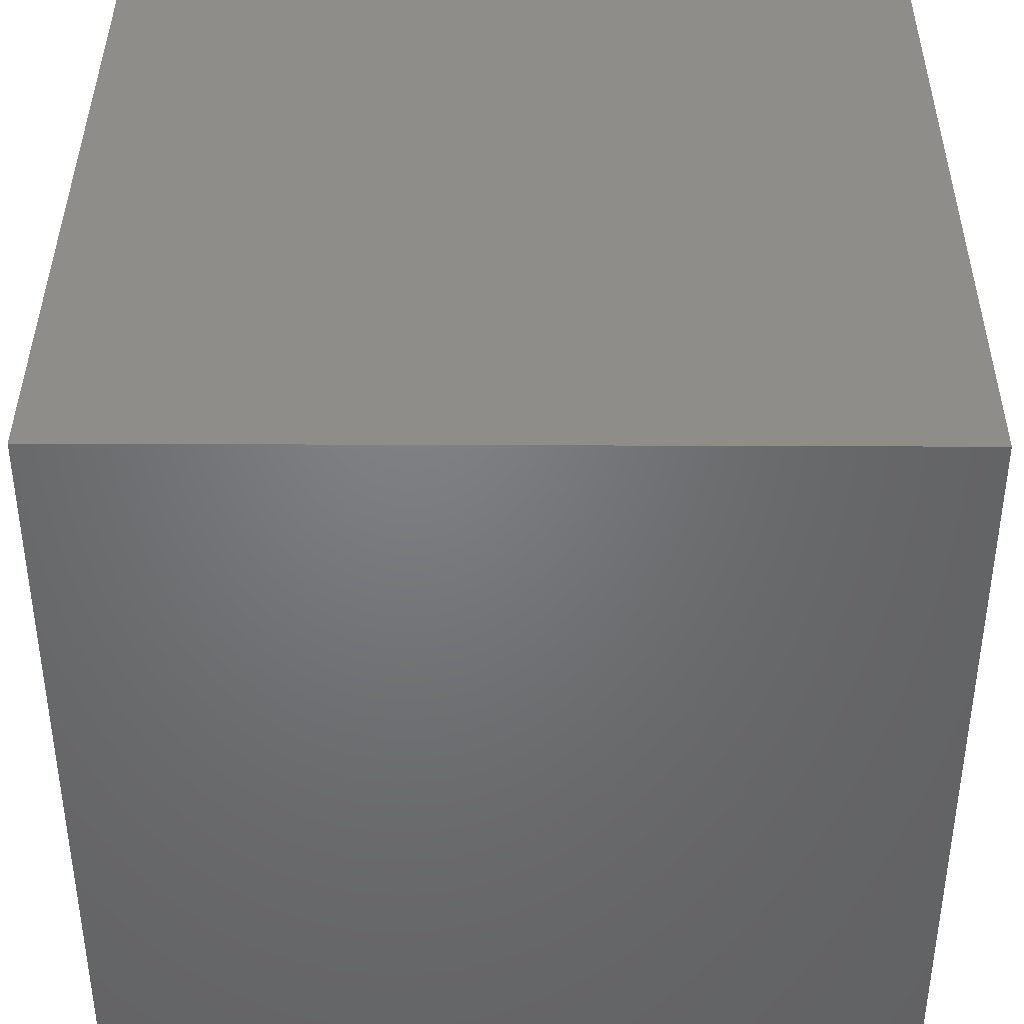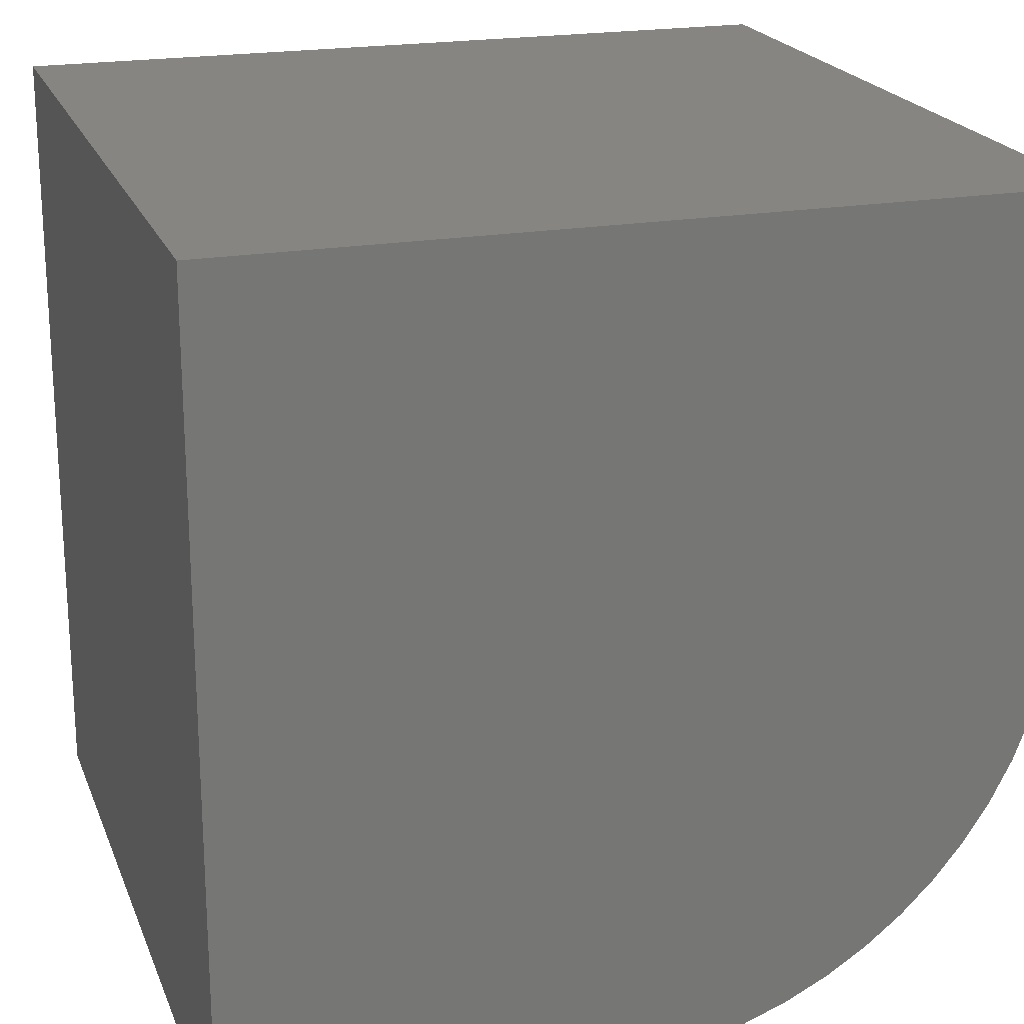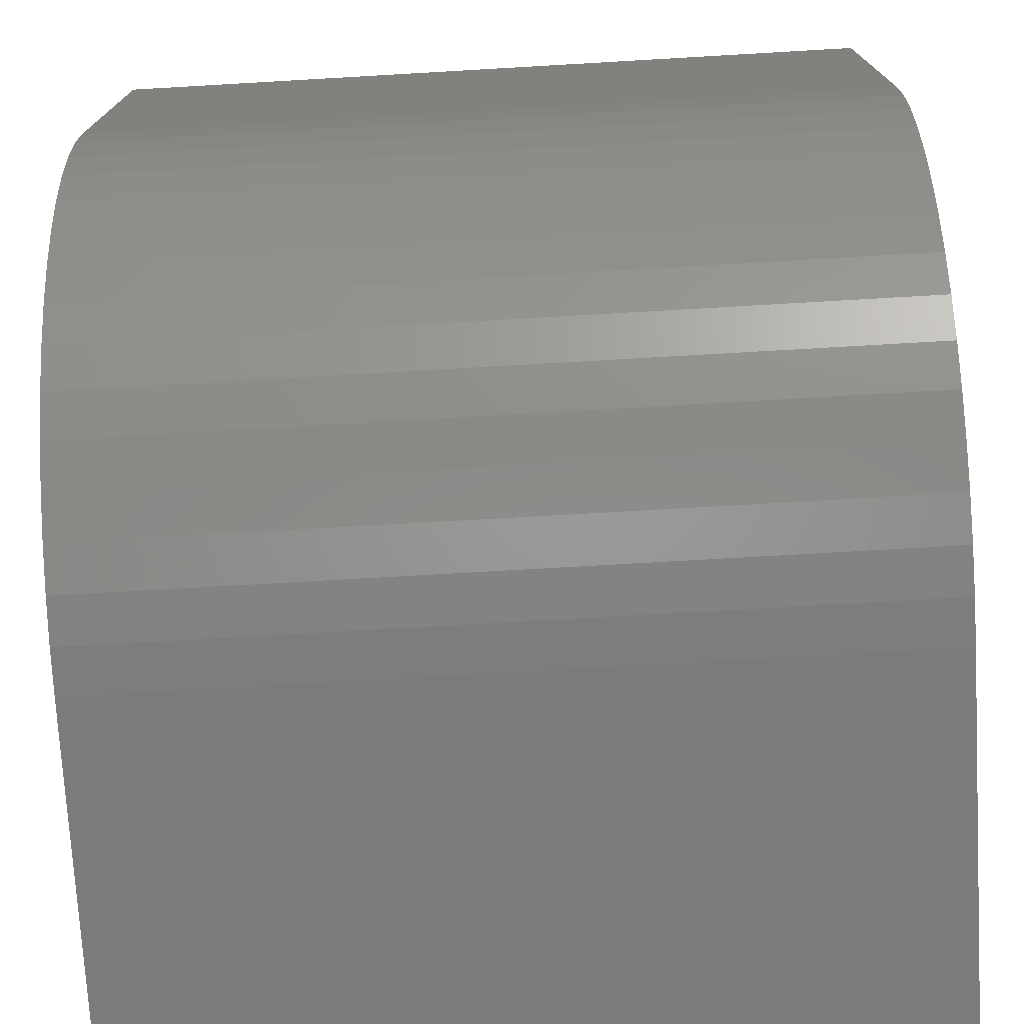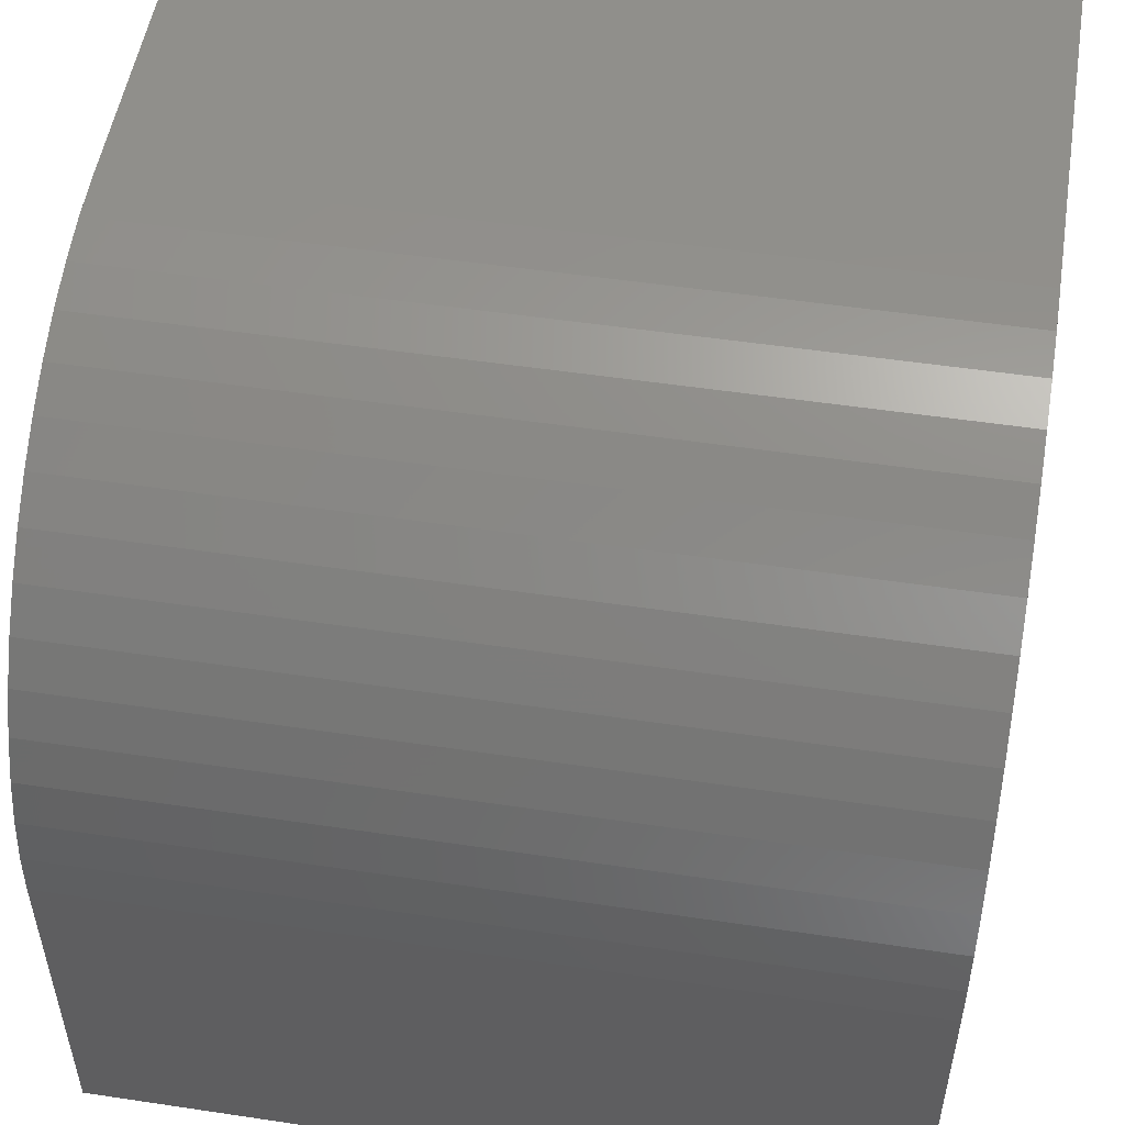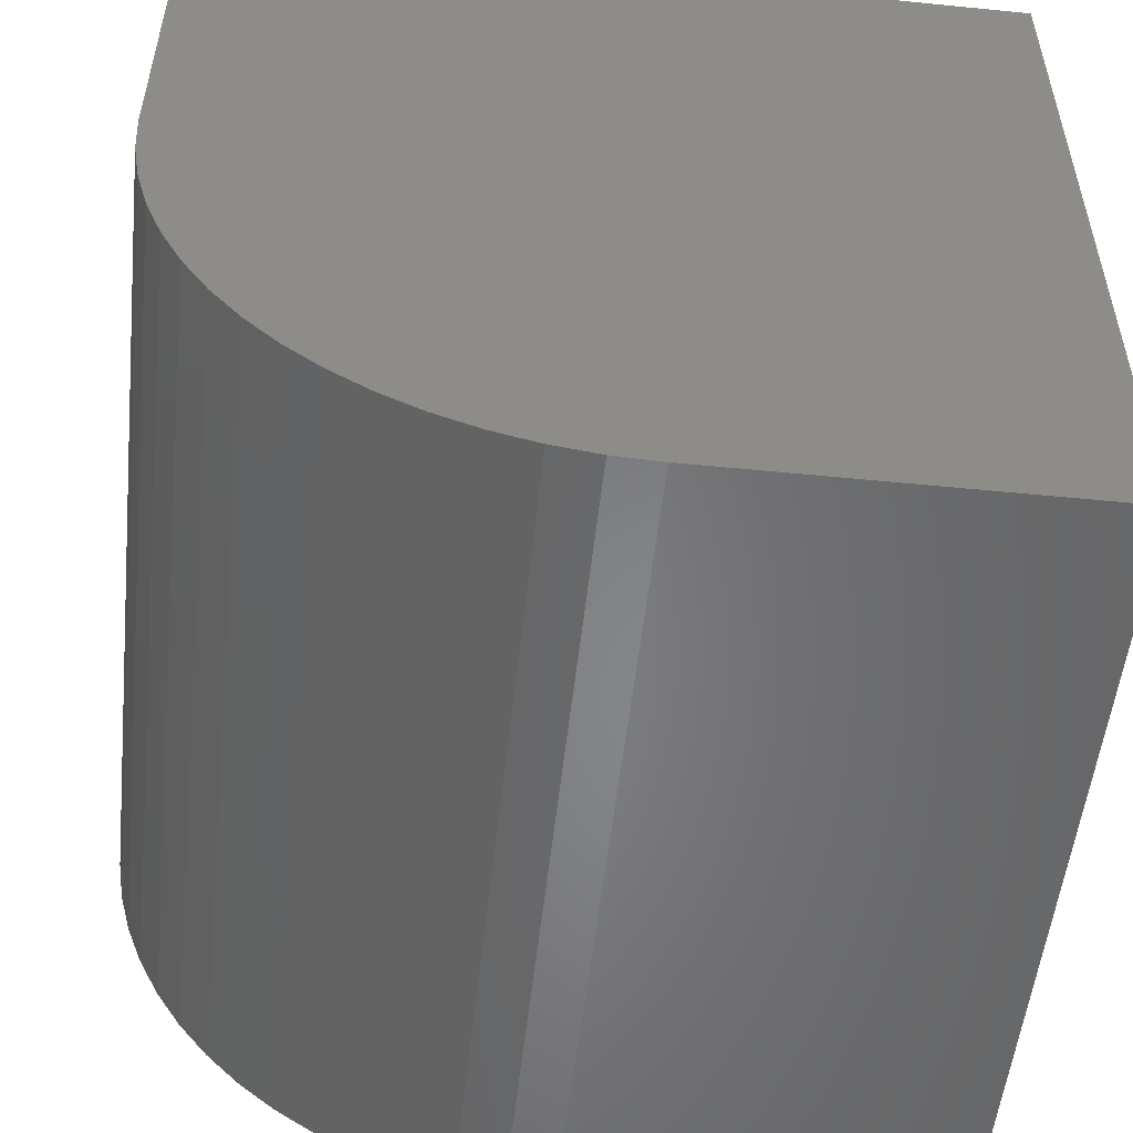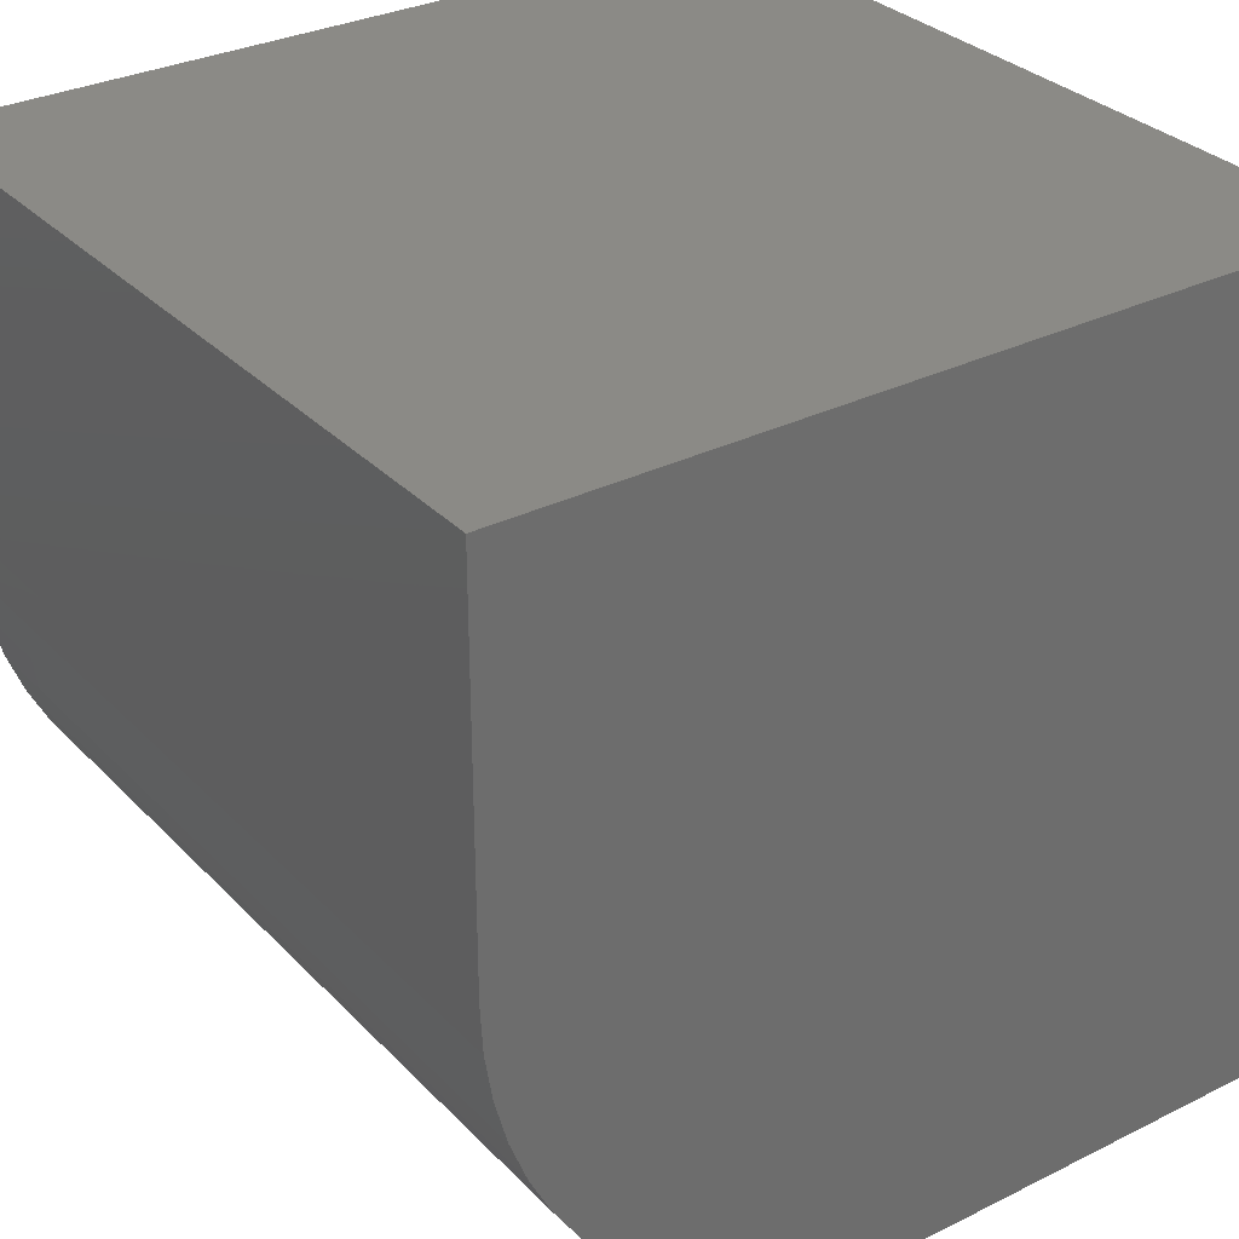
<metadata>
{"format":"stl","ext":"stl","renderer":"f3d","projection":"perspective","resolution":1024,"background":"white","views":[{"elev":39.6,"azim":-179.7,"up":"+Y"},{"elev":20.8,"azim":-107.5,"up":"+Y"},{"elev":-74.2,"azim":3.3,"up":"+Y"},{"elev":52.0,"azim":9.2,"up":"+Z"},{"elev":-53.1,"azim":83.9,"up":"+Y"},{"elev":31.2,"azim":54.7,"up":"+Y"}]}
</metadata>
<code>
# stl→obj: 38 verts, 72 faces
v 0 5.392 10
v 0 10 10
v 0 10 0
v 0 4.828 9.97
v 0 0 0
v 0 0 4.608
v 0 0.02954 5.172
v 0 0.1178 5.729
v 0 0.2639 6.274
v 0 0.4661 6.801
v 0 0.7224 7.304
v 0 1.03 7.777
v 0 1.385 8.216
v 0 1.784 8.615
v 0 2.223 8.97
v 0 2.696 9.278
v 0 3.199 9.534
v 0 3.726 9.736
v 0 4.271 9.882
v 10 5.392 10
v 10 10 10
v 10 10 0
v 10 0.1178 5.729
v 10 0.02954 5.172
v 10 0 4.608
v 10 0 0
v 10 4.828 9.97
v 10 4.271 9.882
v 10 3.726 9.736
v 10 1.03 7.777
v 10 0.7224 7.304
v 10 3.199 9.534
v 10 2.696 9.278
v 10 2.223 8.97
v 10 1.784 8.615
v 10 1.385 8.216
v 10 0.4661 6.801
v 10 0.2639 6.274
f 1 2 3
f 1 3 4
f 5 6 3
f 3 6 7
f 3 7 8
f 8 9 3
f 3 9 10
f 3 10 11
f 11 12 3
f 3 12 13
f 3 13 14
f 14 15 3
f 3 15 16
f 3 16 17
f 17 18 3
f 3 18 19
f 3 19 4
f 20 21 1
f 1 21 2
f 22 21 20
f 23 24 22
f 22 24 25
f 22 25 26
f 20 27 22
f 22 27 28
f 22 28 29
f 22 30 31
f 29 32 22
f 22 32 33
f 22 33 34
f 34 35 22
f 22 35 36
f 22 36 30
f 31 37 22
f 22 37 38
f 22 38 23
f 3 22 5
f 5 22 26
f 21 22 2
f 2 22 3
f 6 5 25
f 25 5 26
f 20 1 4
f 20 4 27
f 27 4 19
f 27 19 28
f 28 19 18
f 28 18 29
f 29 18 17
f 29 17 32
f 32 17 16
f 32 16 33
f 33 16 15
f 33 15 34
f 34 15 14
f 34 14 35
f 35 14 13
f 35 13 36
f 36 13 12
f 36 12 30
f 30 12 11
f 30 11 31
f 31 11 10
f 31 10 37
f 37 10 9
f 37 9 38
f 38 9 8
f 38 8 23
f 23 8 7
f 23 7 24
f 24 7 6
f 24 6 25

</code>
